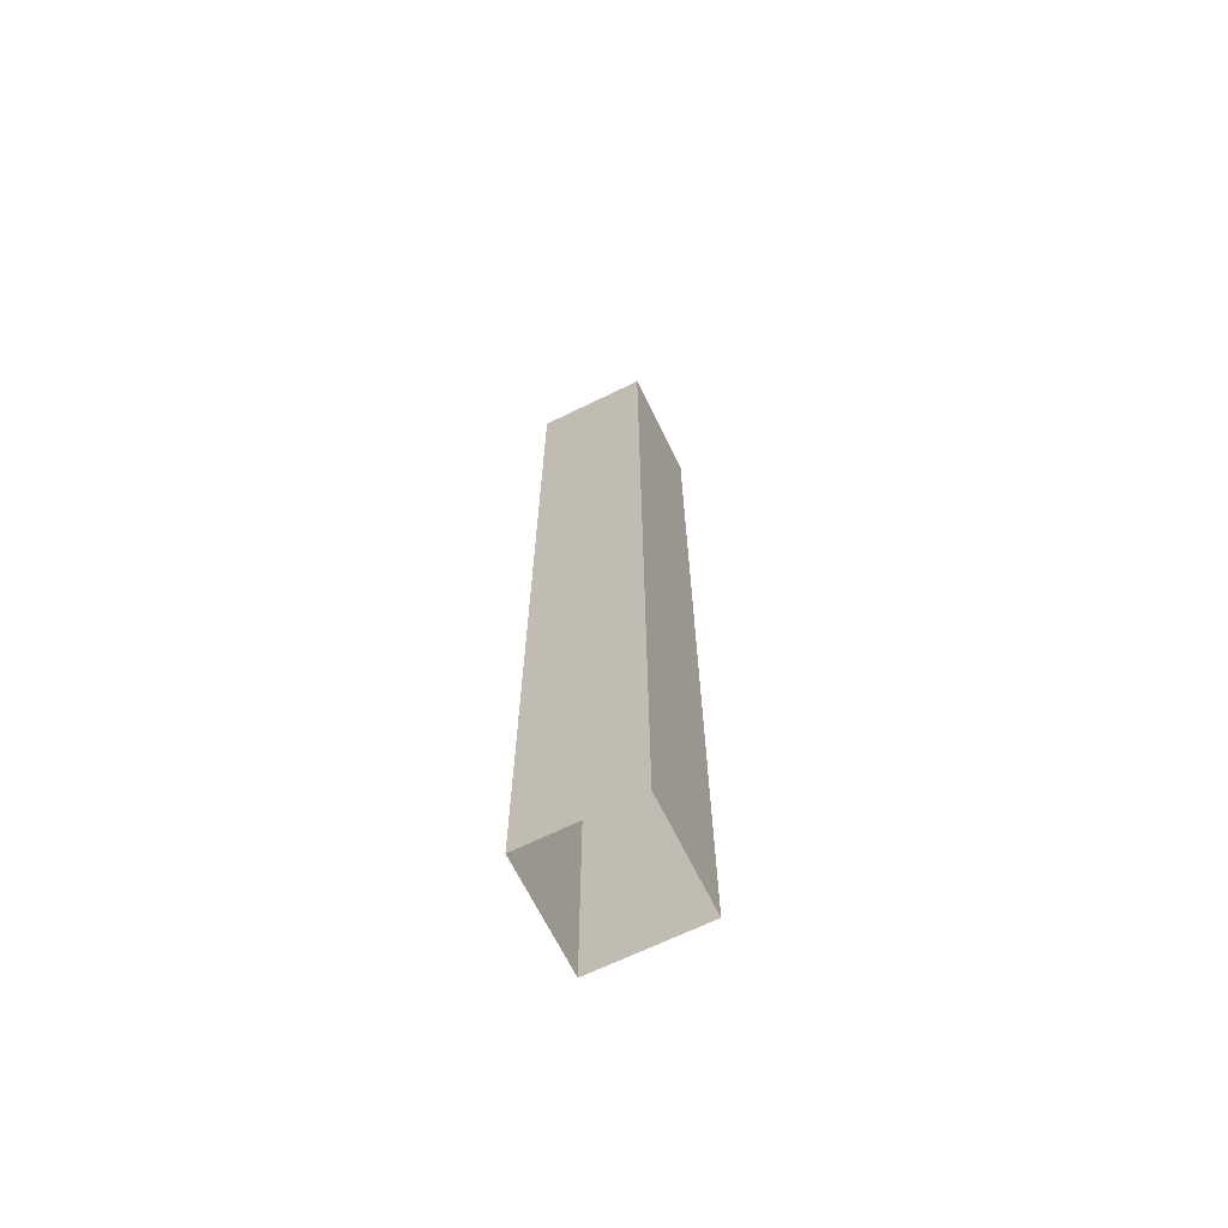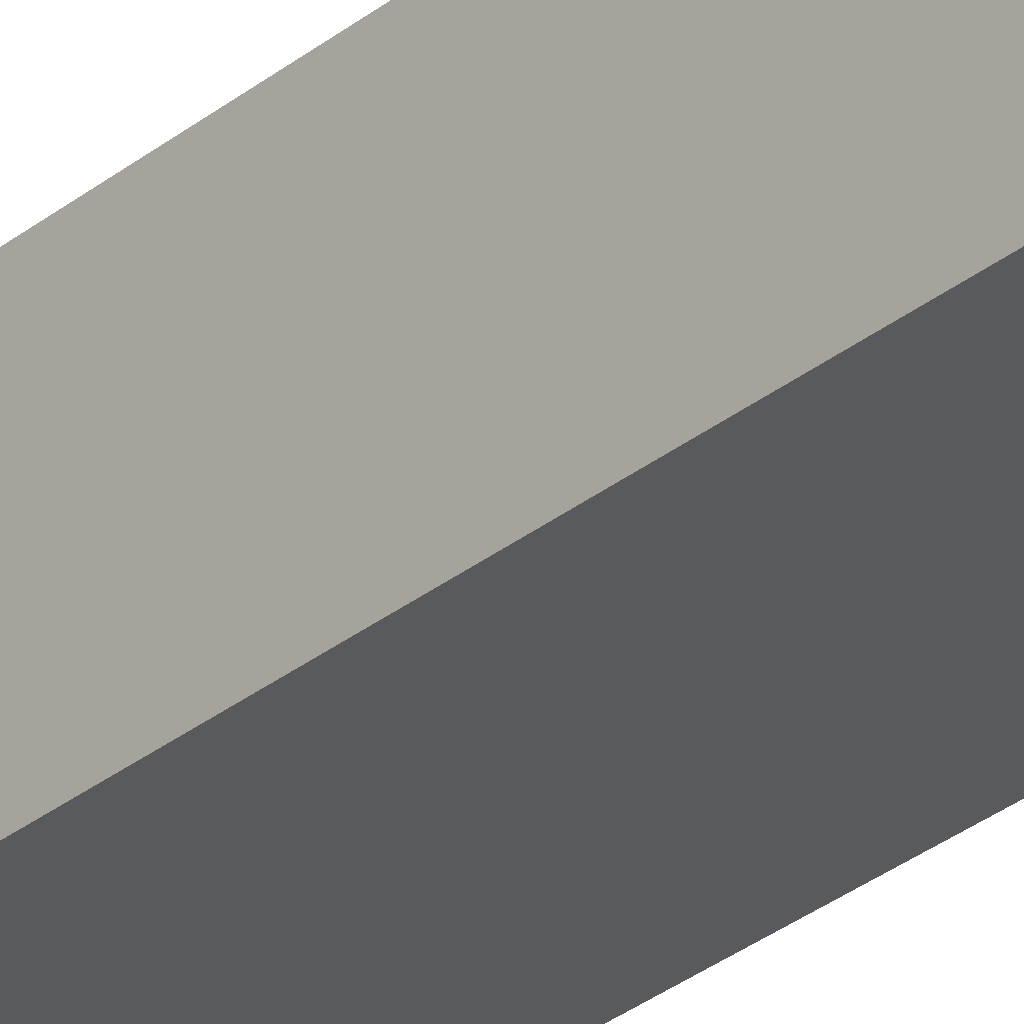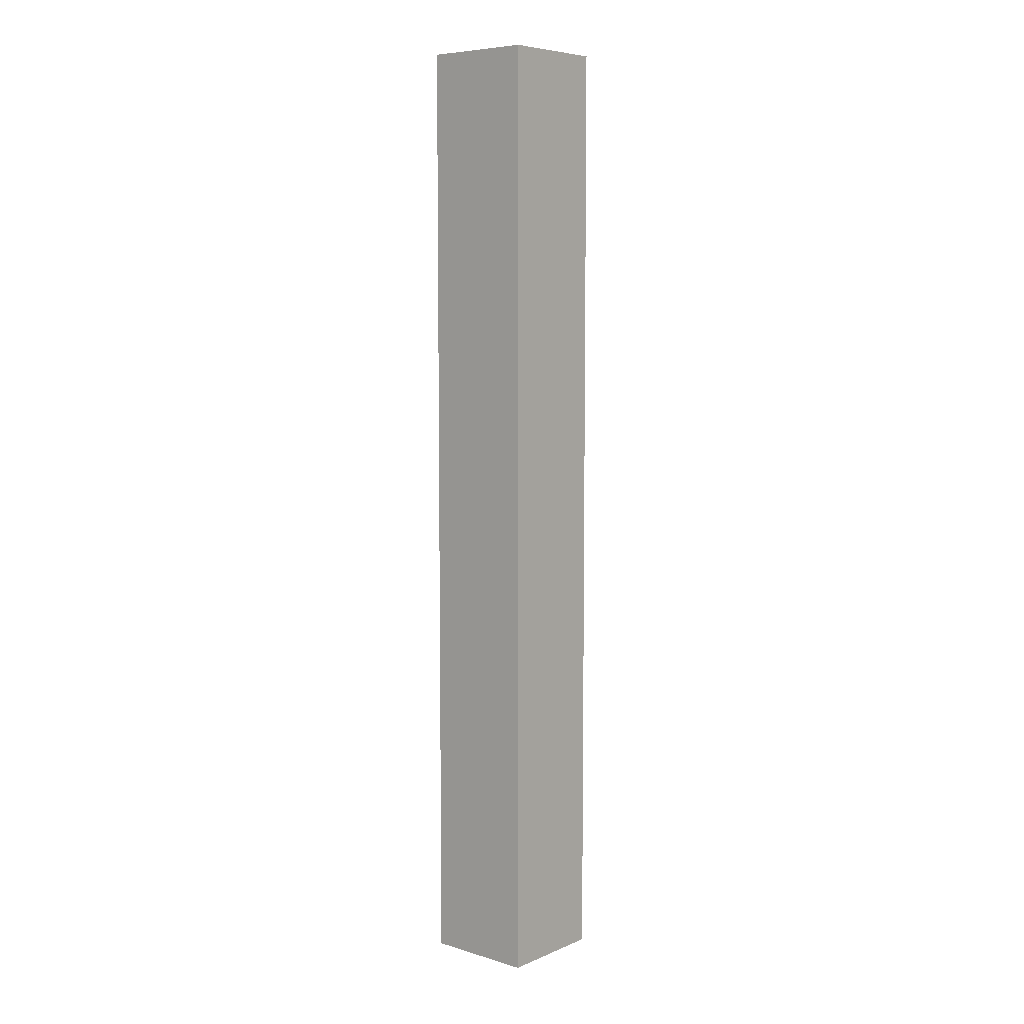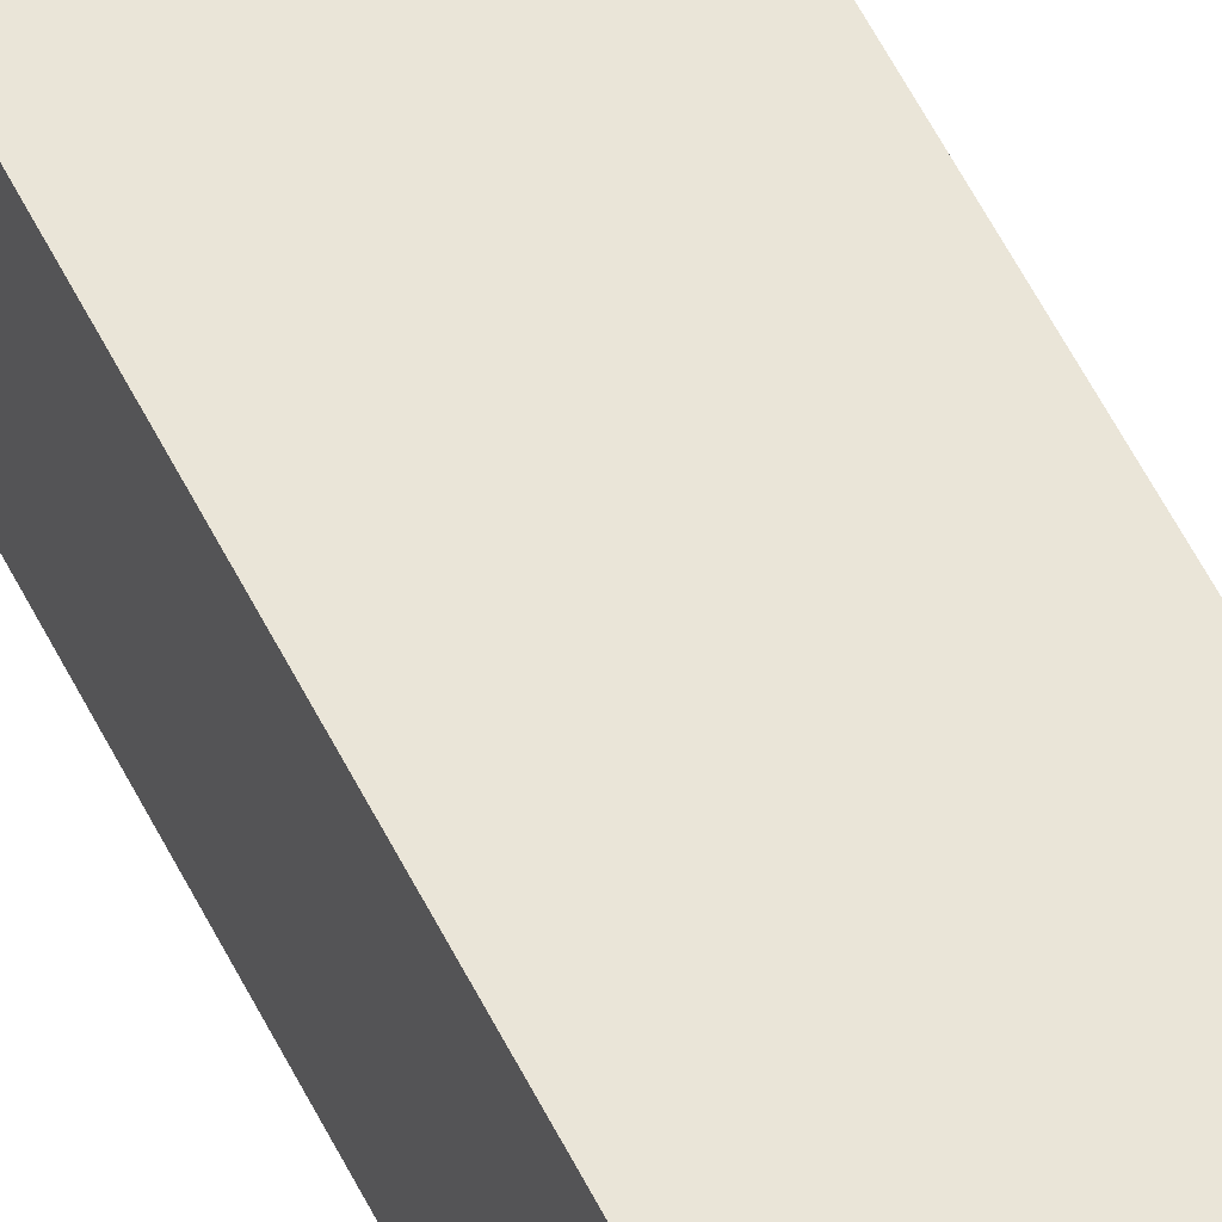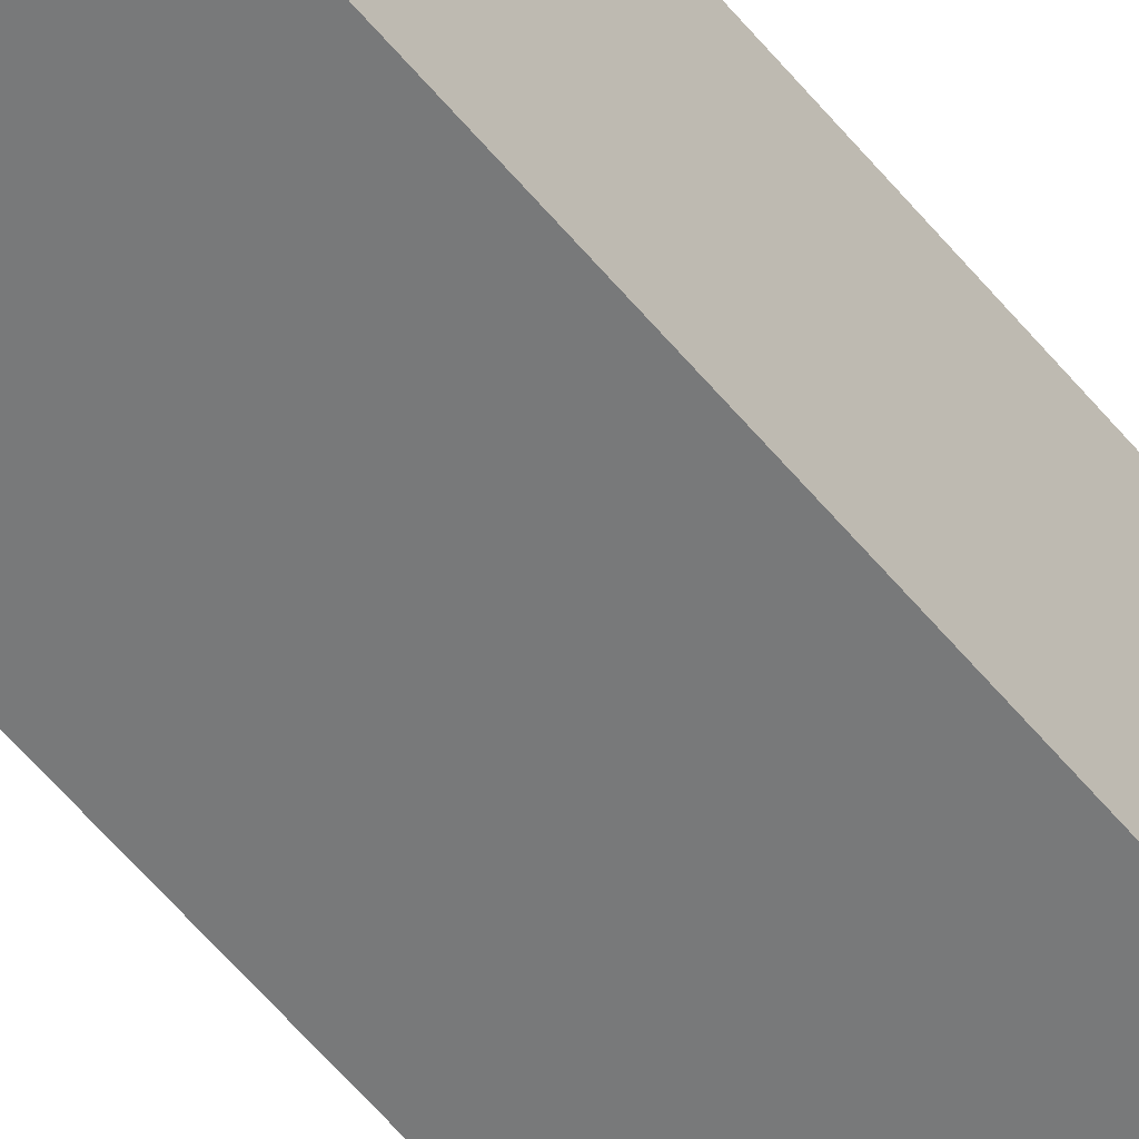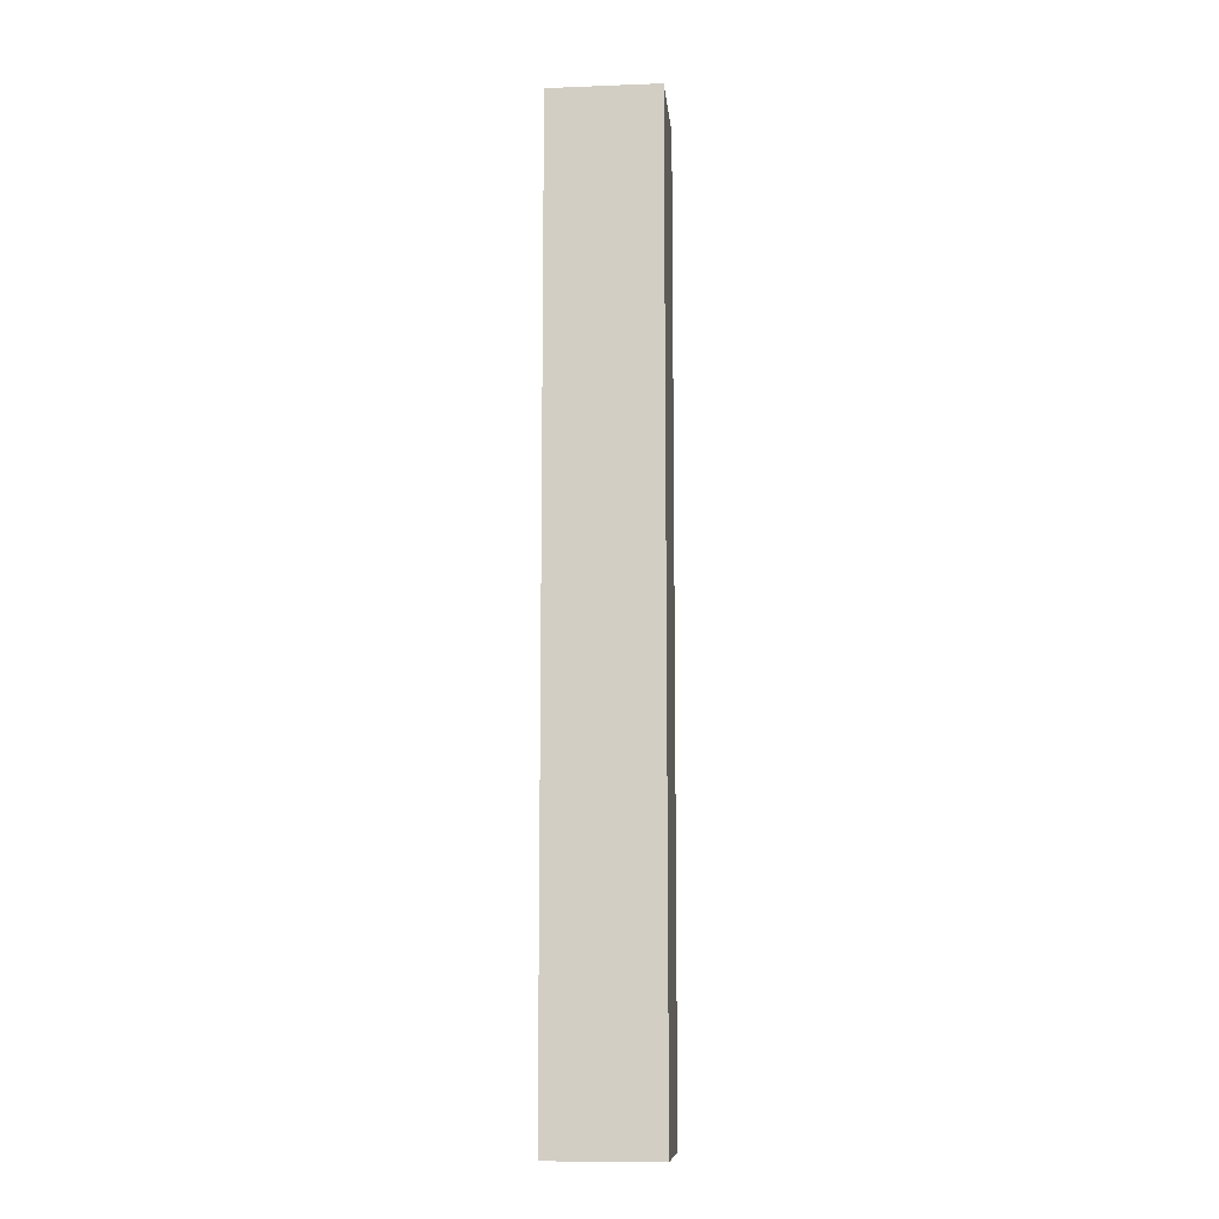
<metadata>
{"format":"obj","ext":"obj","renderer":"f3d","projection":"perspective","resolution":1024,"background":"white","views":[{"elev":-67.1,"azim":116.1,"up":"+Y"},{"elev":-30.7,"azim":-41.2,"up":"+Z"},{"elev":6.9,"azim":-49.5,"up":"+Y"},{"elev":58.7,"azim":153.3,"up":"+Z"},{"elev":-57.7,"azim":38.9,"up":"+Z"},{"elev":-10.4,"azim":5.5,"up":"+Y"}]}
</metadata>
<code>
g default
v 0 0 0
v 15.55 0 0
v 0 134.8 0
v 15.55 134.8 0
v 0 134.8 -15.55
v 15.55 134.8 -15.55
v 0 0 -15.55
v 15.55 0 -15.55
g nj_pool_fence_end
f 1 2 4 3
f 3 4 6 5
f 5 6 8 7
f 2 8 6 4
f 7 1 3 5

</code>
